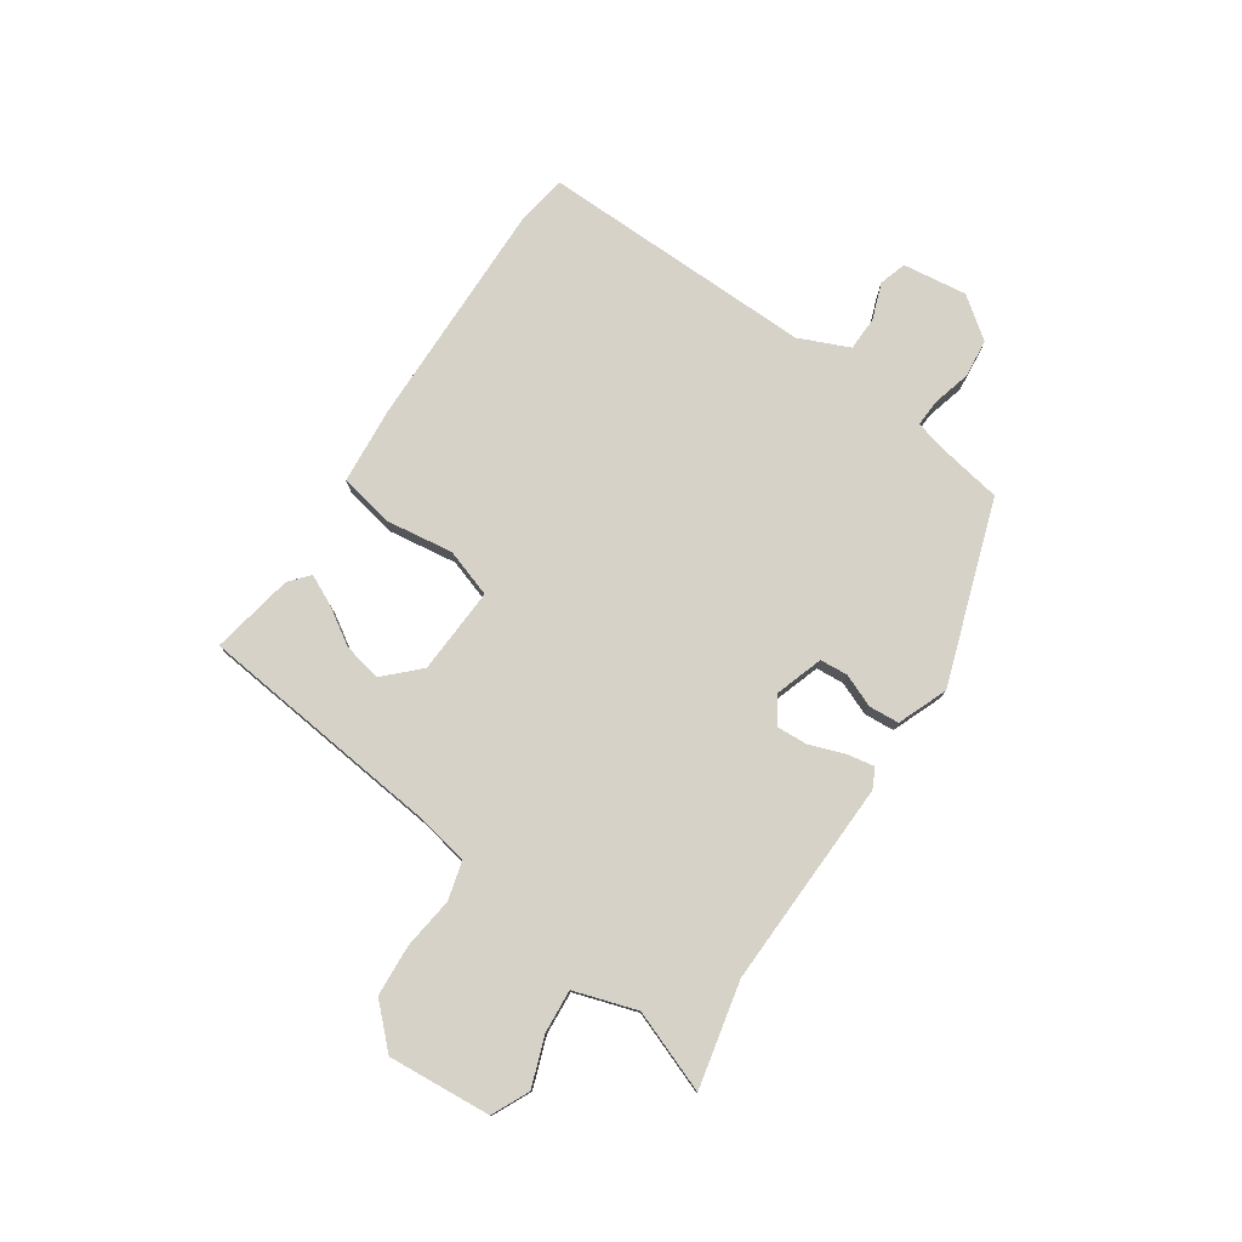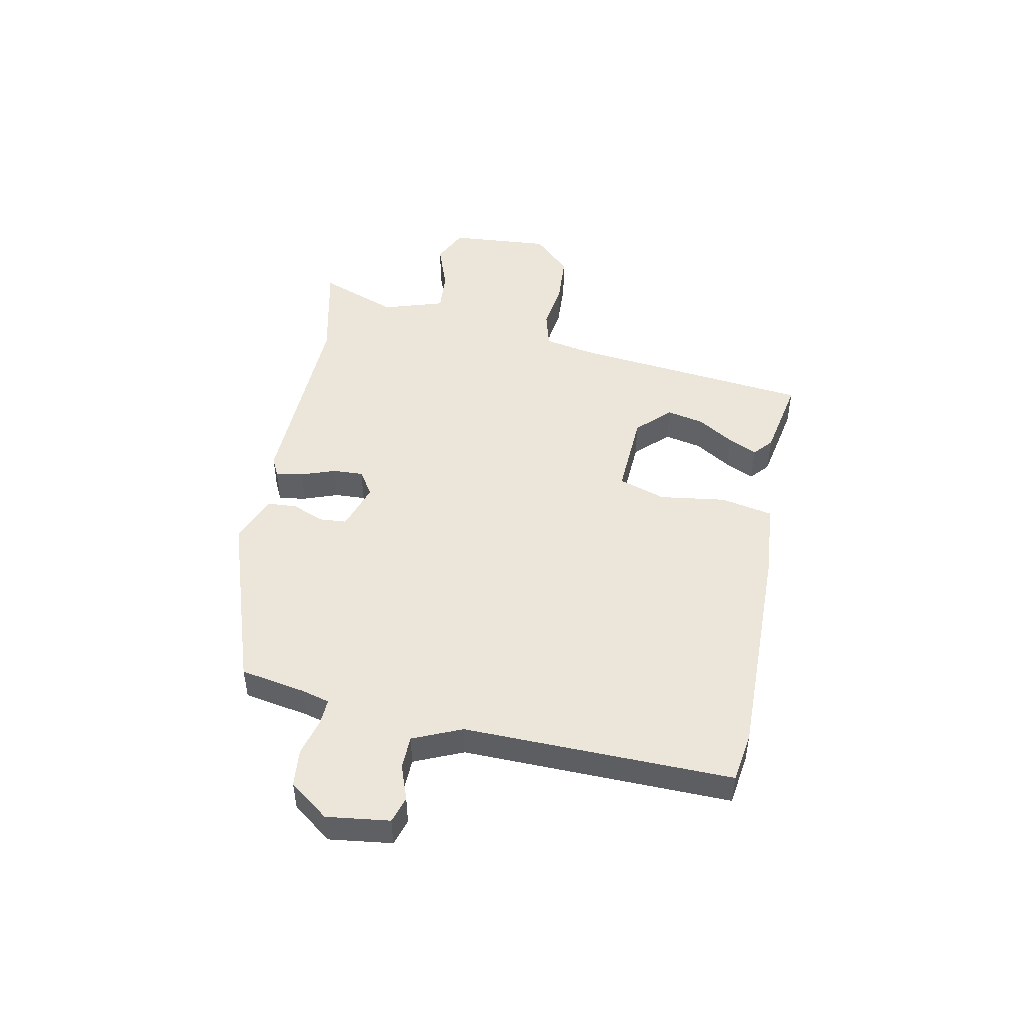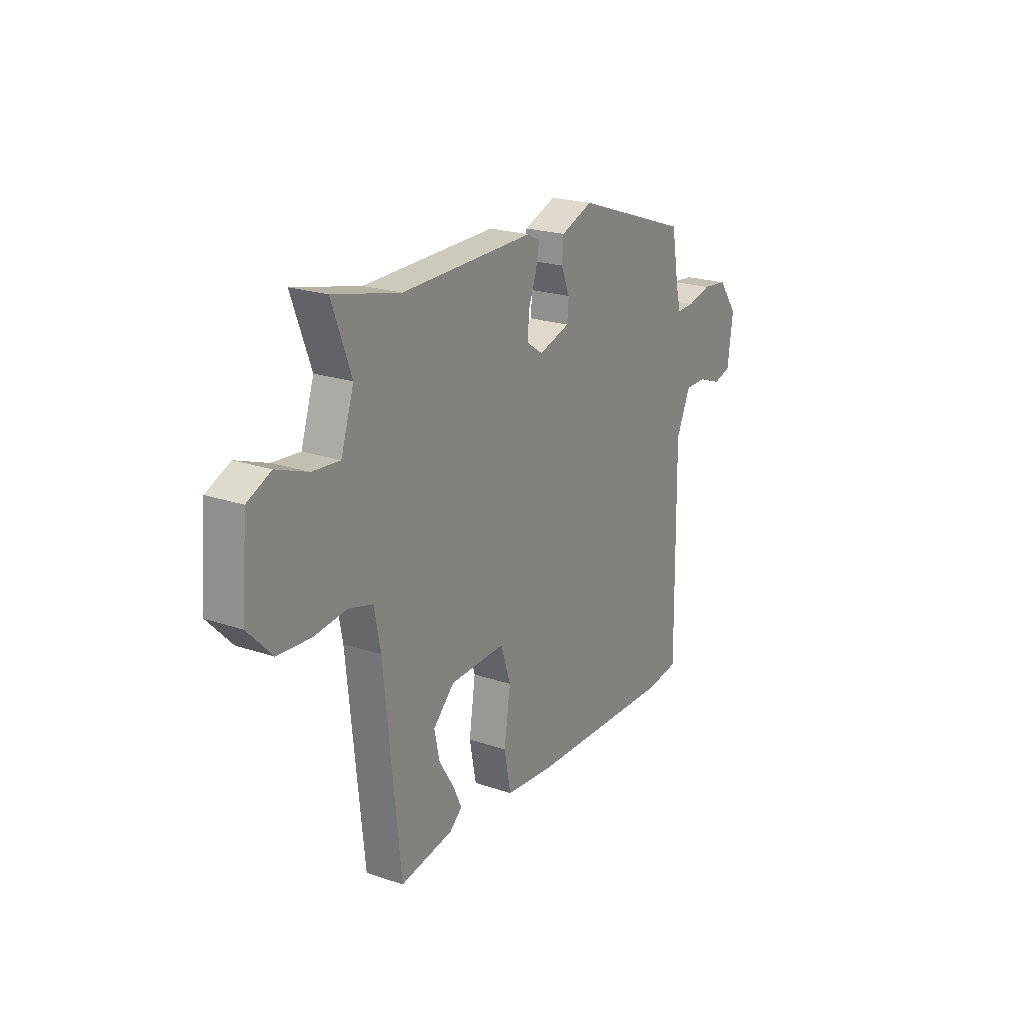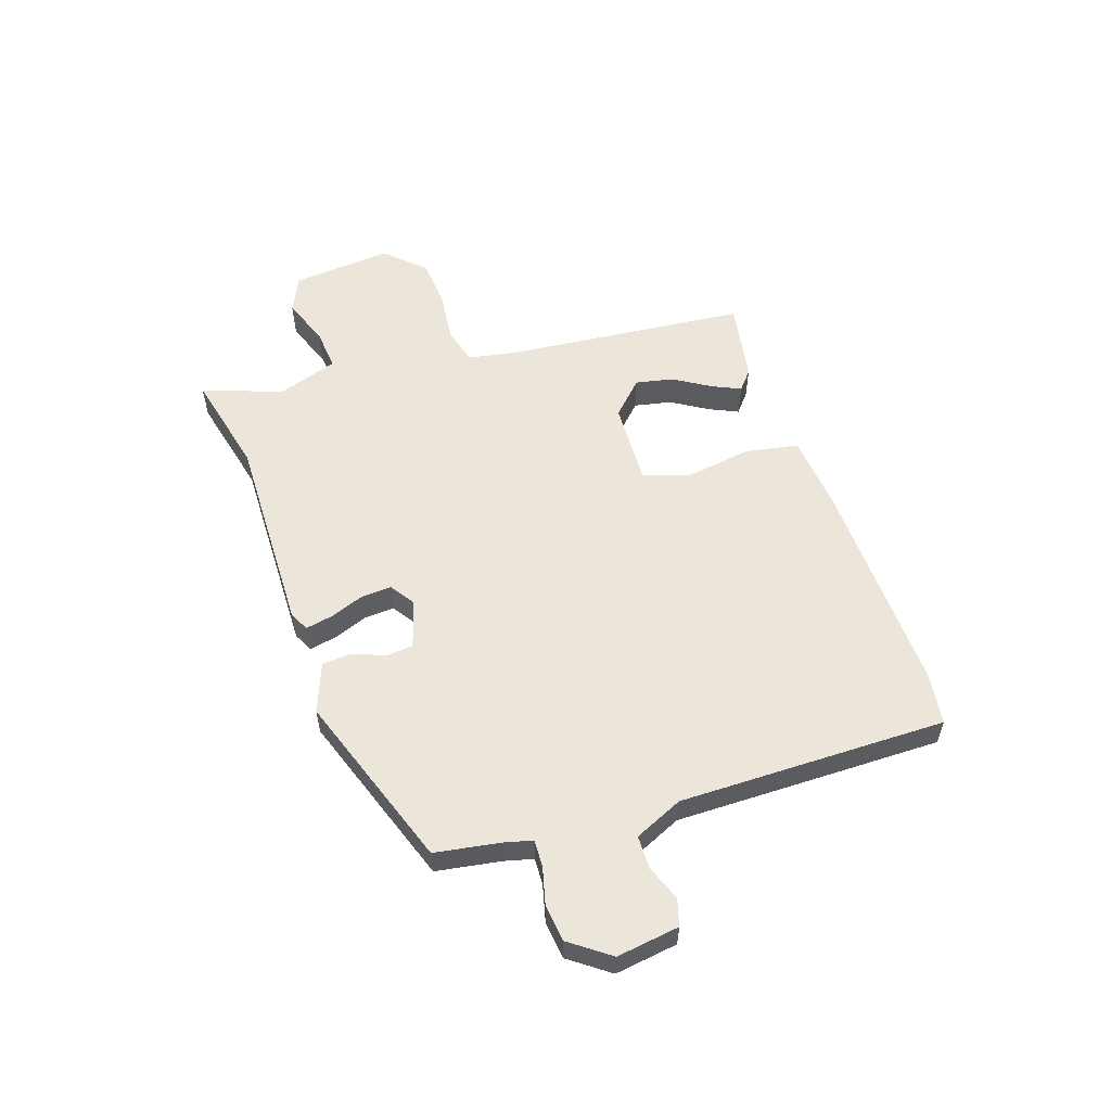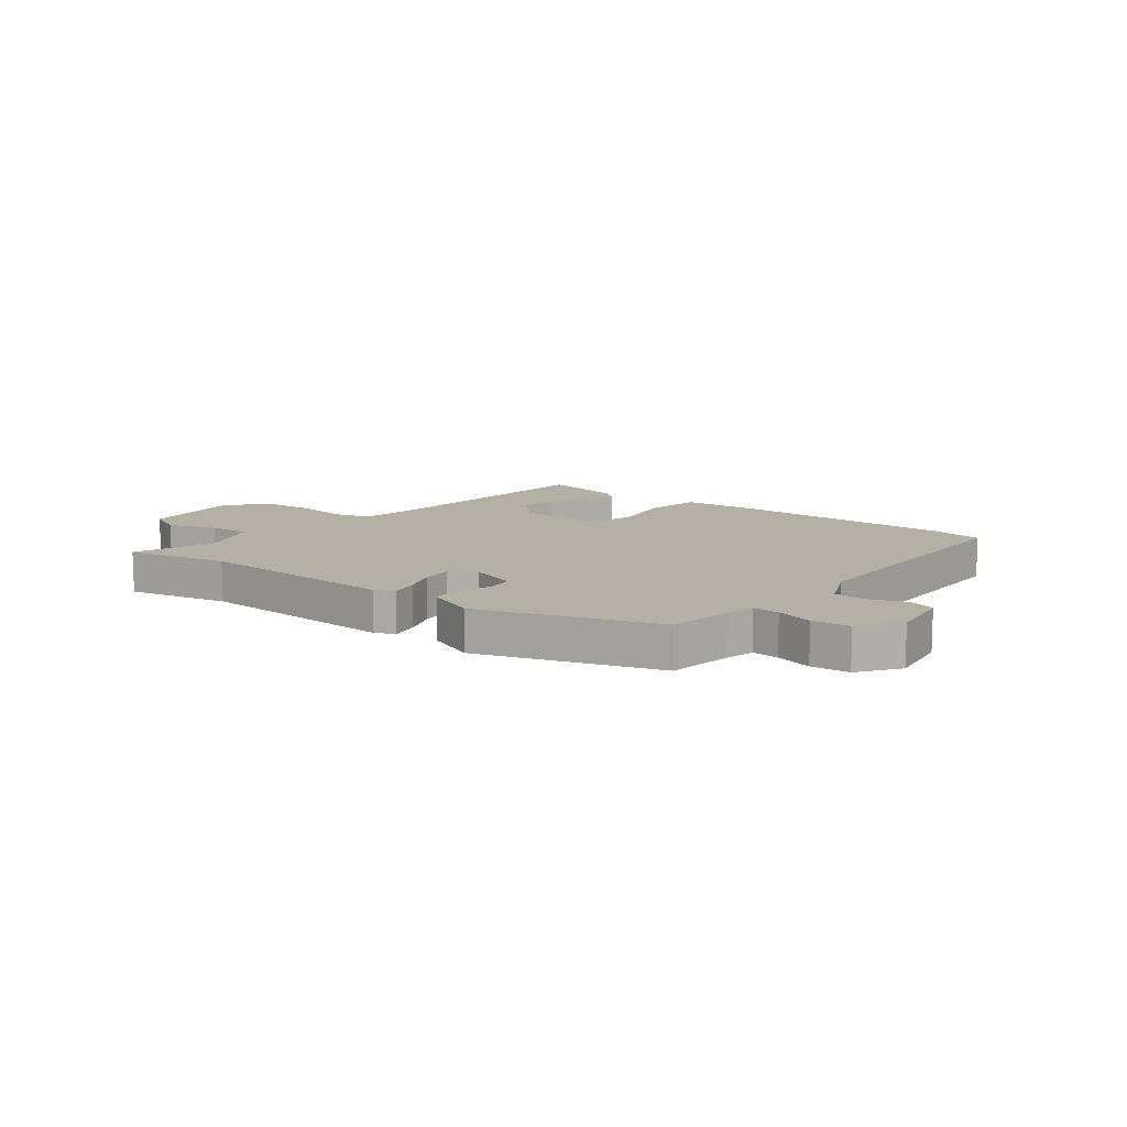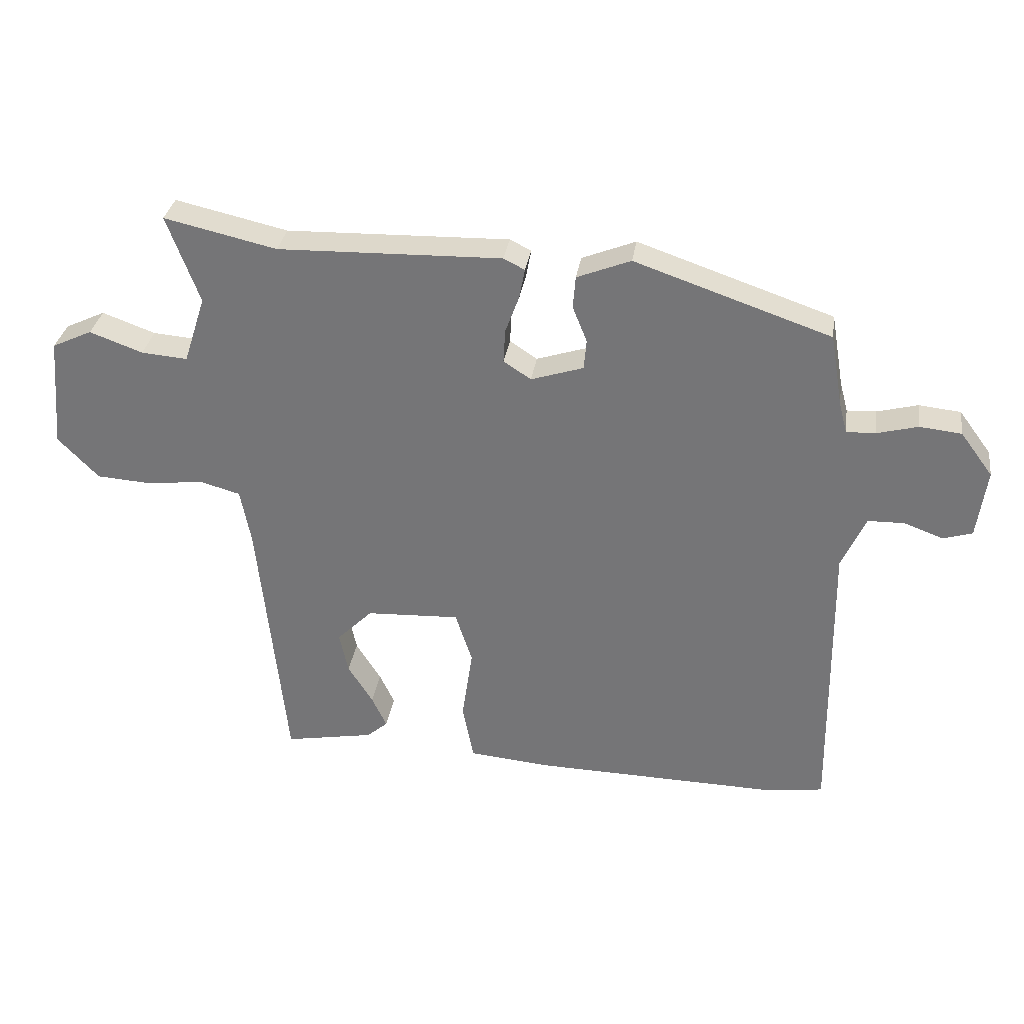
<metadata>
{"format":"obj","ext":"obj","renderer":"f3d","projection":"perspective","resolution":1024,"background":"white","views":[{"elev":77.7,"azim":-55.7,"up":"+Y"},{"elev":47.8,"azim":101.6,"up":"+Y"},{"elev":21.6,"azim":-59.0,"up":"+Z"},{"elev":56.2,"azim":71.1,"up":"+Y"},{"elev":11.7,"azim":37.8,"up":"+Y"},{"elev":32.1,"azim":8.5,"up":"+Z"}]}
</metadata>
<code>
v -0.579 0.07 0.518
v -0.399 0.07 0.477
v -0.041 0.07 0.486
v -0.007 0.07 0.469
v -0.016 0.07 0.421
v -0.038 0.07 0.361
v -0.041 0.07 0.307
v 0.003 0.07 0.278
v 0.087 0.07 0.305
v 0.091 0.07 0.353
v 0.068 0.07 0.41
v 0.072 0.07 0.462
v 0.158 0.07 0.496
v 0.471 0.07 0.389
v 0.491 0.07 0.273
v 0.504 0.07 0.224
v 0.551 0.07 0.226
v 0.616 0.07 0.243
v 0.683 0.07 0.236
v 0.735 0.07 0.166
v 0.72 0.07 0.055
v 0.673 0.07 0.041
v 0.611 0.07 0.064
v 0.552 0.07 0.063
v 0.514 0.07 -0.023
v 0.52 0.07 -0.497
v 0.43 0.07 -0.51
v 0.036 0.07 -0.501
v -0.097 0.07 -0.489
v -0.115 0.07 -0.396
v -0.098 0.07 -0.279
v -0.125 0.07 -0.196
v -0.275 0.07 -0.203
v -0.332 0.07 -0.26
v -0.318 0.07 -0.326
v -0.278 0.07 -0.39
v -0.254 0.07 -0.441
v -0.288 0.07 -0.47
v -0.431 0.07 -0.496
v -0.475 0.07 -0.07
v -0.492 0.07 0.019
v -0.557 0.07 0.037
v -0.646 0.07 0.026
v -0.735 0.07 0.032
v -0.8 0.07 0.099
v -0.785 0.07 0.277
v -0.721 0.07 0.307
v -0.636 0.07 0.276
v -0.562 0.07 0.27
v -0.527 0.07 0.378
v -0.579 0 0.518
v -0.399 0 0.477
v -0.041 0 0.486
v -0.007 0 0.469
v -0.016 0 0.421
v -0.038 0 0.361
v -0.041 0 0.307
v 0.003 0 0.278
v 0.087 0 0.305
v 0.091 0 0.353
v 0.068 0 0.41
v 0.072 0 0.462
v 0.158 0 0.496
v 0.471 0 0.389
v 0.491 0 0.273
v 0.504 0 0.224
v 0.551 0 0.226
v 0.616 0 0.243
v 0.683 0 0.236
v 0.735 0 0.166
v 0.72 0 0.055
v 0.673 0 0.041
v 0.611 0 0.064
v 0.552 0 0.063
v 0.514 0 -0.023
v 0.52 0 -0.497
v 0.43 0 -0.51
v 0.036 0 -0.501
v -0.097 0 -0.489
v -0.115 0 -0.396
v -0.098 0 -0.279
v -0.125 0 -0.196
v -0.275 0 -0.203
v -0.332 0 -0.26
v -0.318 0 -0.326
v -0.278 0 -0.39
v -0.254 0 -0.441
v -0.288 0 -0.47
v -0.431 0 -0.496
v -0.475 0 -0.07
v -0.492 0 0.019
v -0.557 0 0.037
v -0.646 0 0.026
v -0.735 0 0.032
v -0.8 0 0.099
v -0.785 0 0.277
v -0.721 0 0.307
v -0.636 0 0.276
v -0.562 0 0.27
v -0.527 0 0.378
f 45 46 47 48
f 45 48 49
f 42 43 44 45
f 42 45 49
f 41 42 49 50
f 37 38 39 40
f 35 36 37
f 35 37 40
f 34 35 40 41
f 28 29 30 31
f 28 31 32
f 25 26 27 28
f 24 25 28 32
f 20 21 22 23
f 20 23 24
f 17 18 19 20
f 16 17 20 24
f 12 13 14 15
f 10 11 12 15
f 9 10 15 16
f 8 9 16 24
f 3 4 5 6
f 2 3 6 7
f 50 1 2 7
f 33 34 41 50
f 33 50 7 8
f 8 24 32 33
f 98 97 96 95
f 99 98 95
f 95 94 93 92
f 99 95 92
f 100 99 92 91
f 90 89 88 87
f 87 86 85
f 90 87 85
f 91 90 85 84
f 81 80 79 78
f 82 81 78
f 78 77 76 75
f 82 78 75 74
f 73 72 71 70
f 74 73 70
f 70 69 68 67
f 74 70 67 66
f 65 64 63 62
f 65 62 61 60
f 66 65 60 59
f 74 66 59 58
f 56 55 54 53
f 57 56 53 52
f 57 52 51 100
f 100 91 84 83
f 58 57 100 83
f 83 82 74 58
f 1 51 52 2
f 2 52 53 3
f 3 53 54 4
f 4 54 55 5
f 5 55 56 6
f 6 56 57 7
f 7 57 58 8
f 8 58 59 9
f 9 59 60 10
f 10 60 61 11
f 11 61 62 12
f 12 62 63 13
f 13 63 64 14
f 14 64 65 15
f 15 65 66 16
f 16 66 67 17
f 17 67 68 18
f 18 68 69 19
f 19 69 70 20
f 20 70 71 21
f 21 71 72 22
f 22 72 73 23
f 23 73 74 24
f 24 74 75 25
f 25 75 76 26
f 26 76 77 27
f 27 77 78 28
f 28 78 79 29
f 29 79 80 30
f 30 80 81 31
f 31 81 82 32
f 32 82 83 33
f 33 83 84 34
f 34 84 85 35
f 35 85 86 36
f 36 86 87 37
f 37 87 88 38
f 38 88 89 39
f 39 89 90 40
f 40 90 91 41
f 41 91 92 42
f 42 92 93 43
f 43 93 94 44
f 44 94 95 45
f 45 95 96 46
f 46 96 97 47
f 47 97 98 48
f 48 98 99 49
f 49 99 100 50
f 50 100 51 1

</code>
